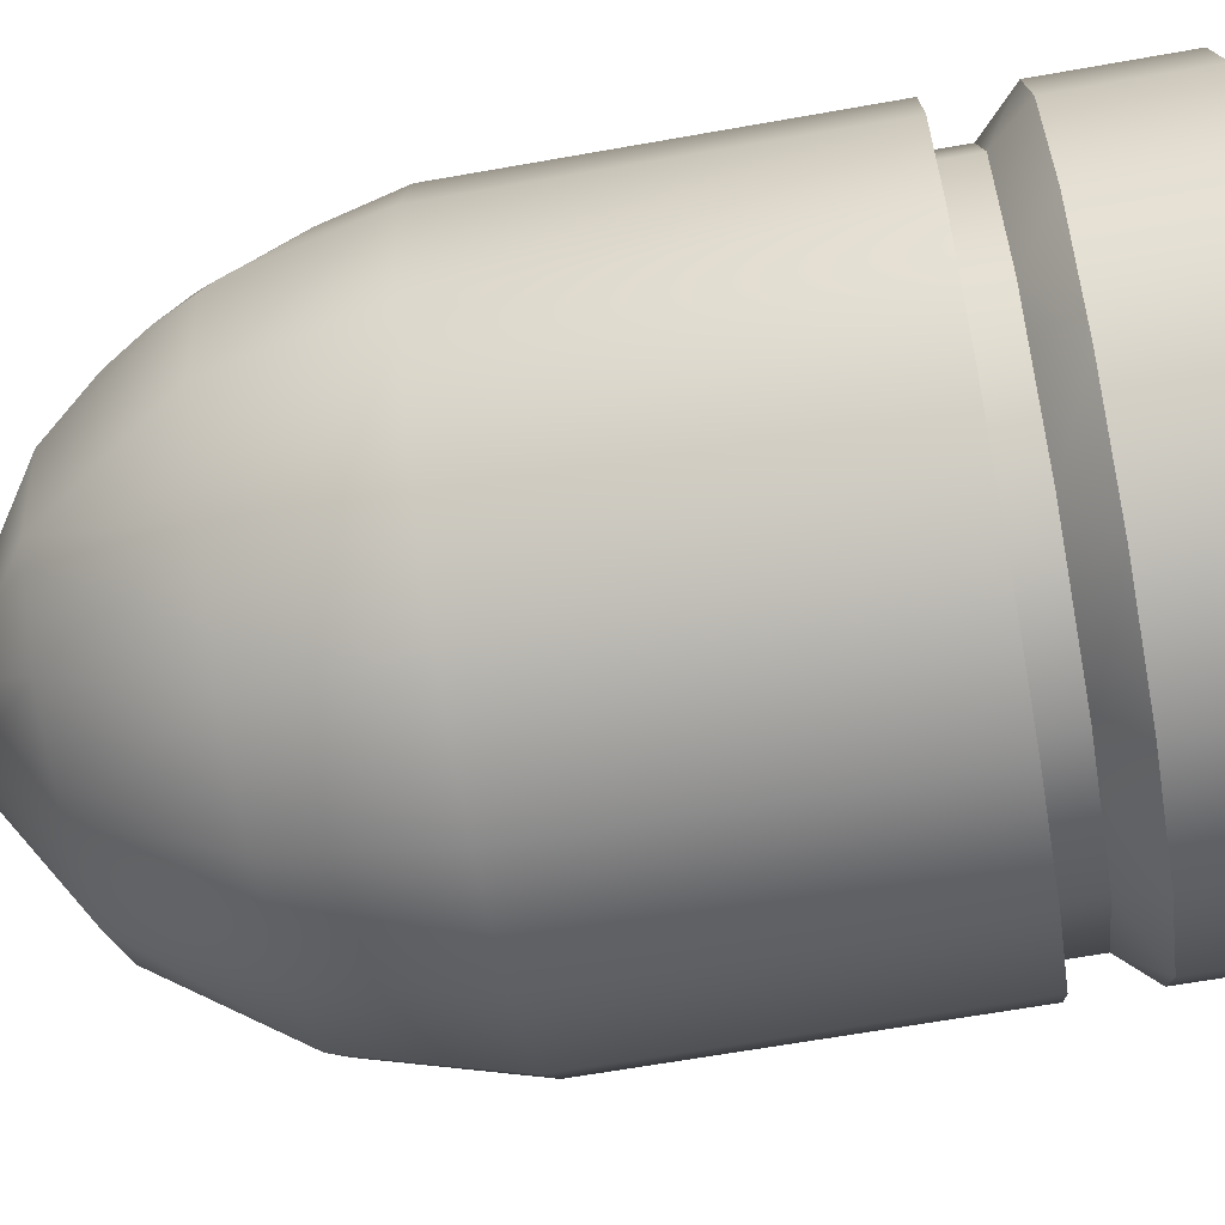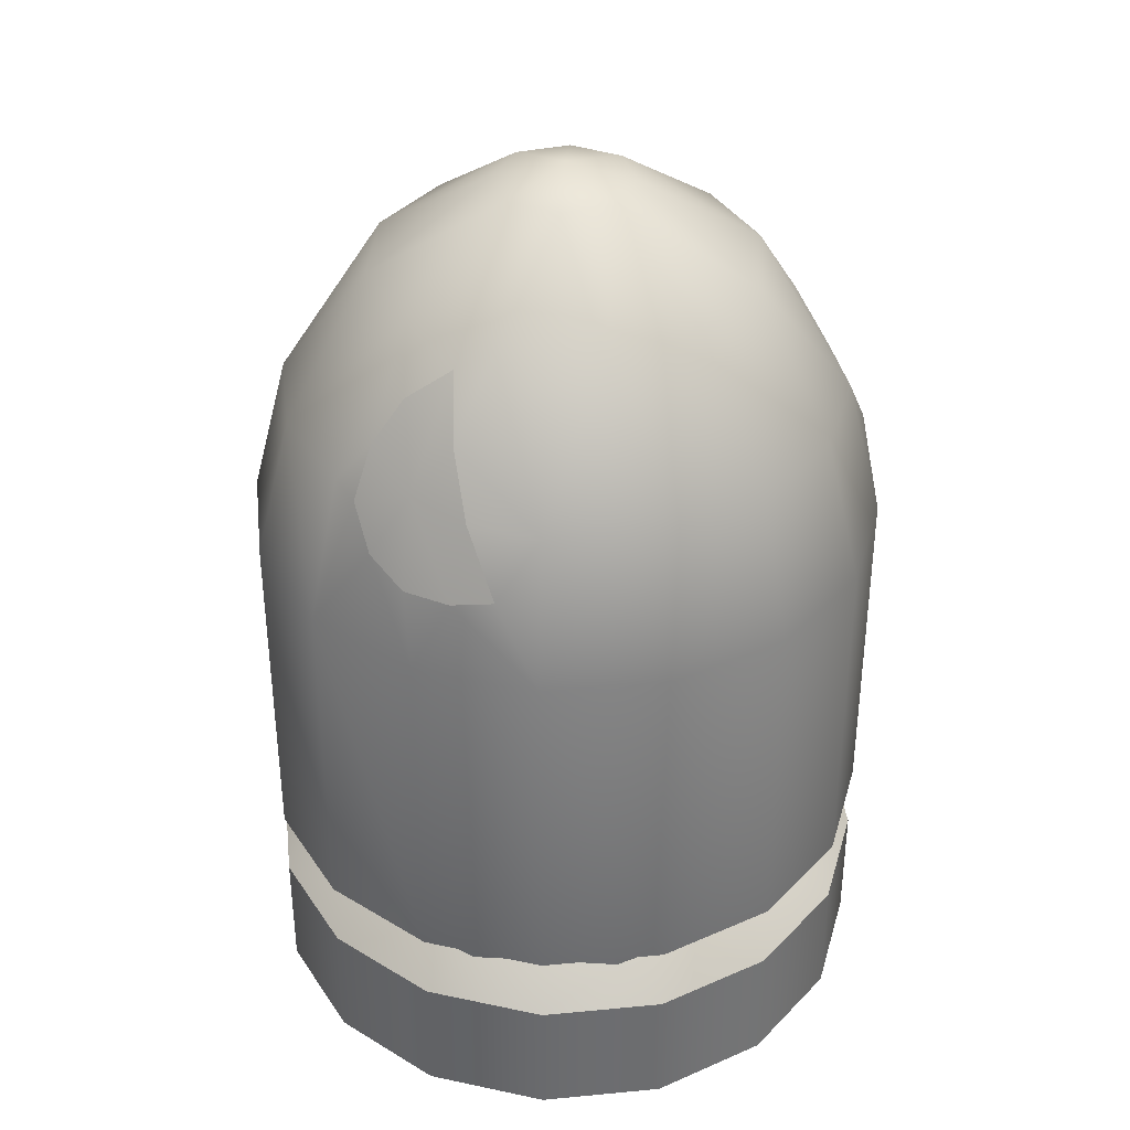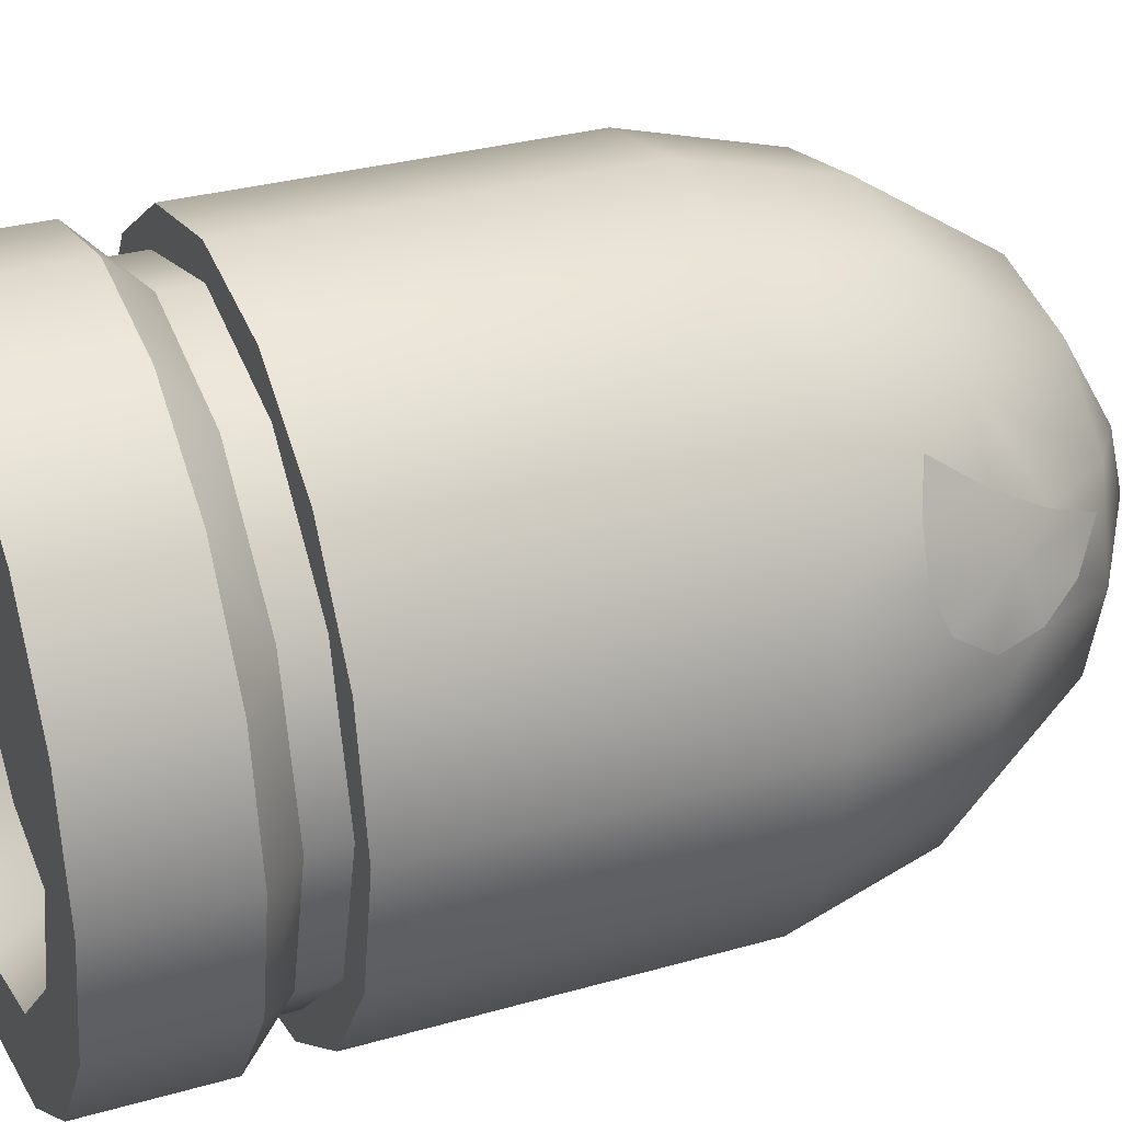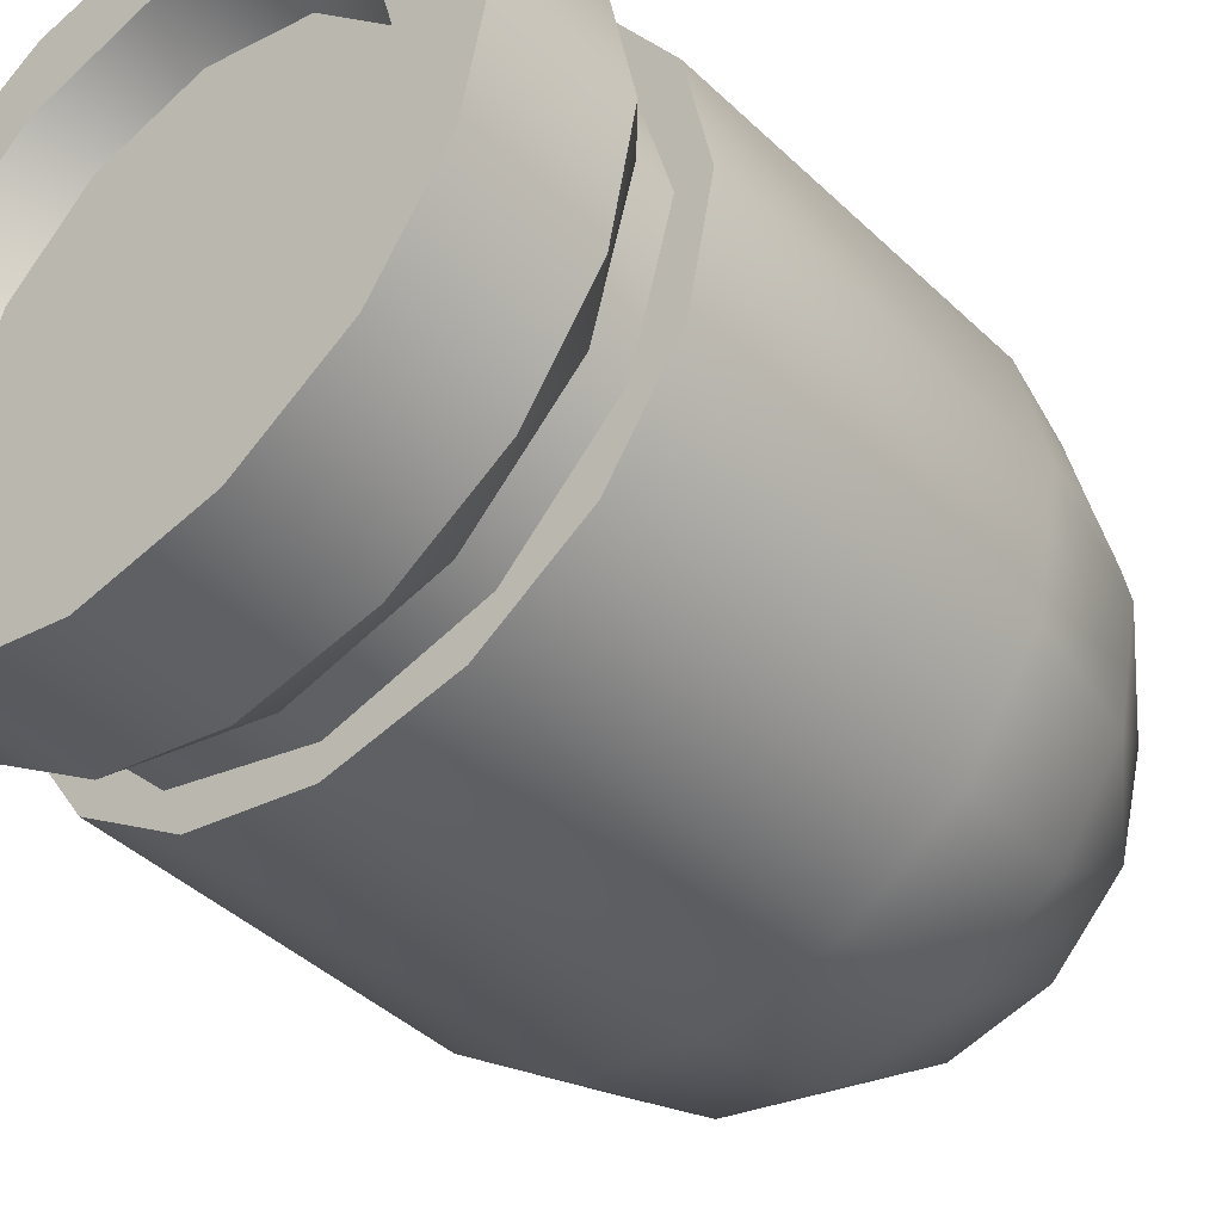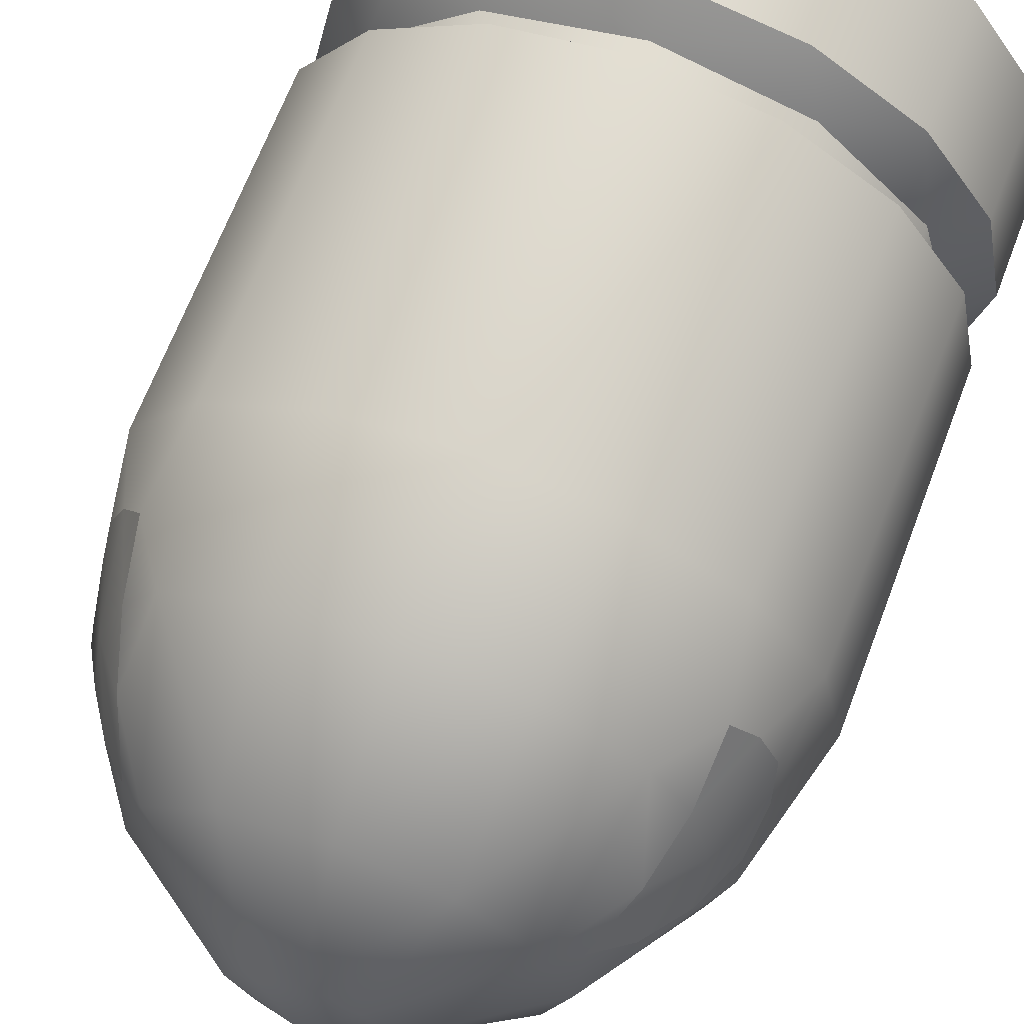
<metadata>
{"format":"obj","ext":"obj","renderer":"f3d","projection":"perspective","resolution":1024,"background":"white","views":[{"elev":-65.5,"azim":100.1,"up":"+Y"},{"elev":36.4,"azim":139.2,"up":"+Z"},{"elev":31.0,"azim":-112.3,"up":"+Y"},{"elev":-41.9,"azim":-138.7,"up":"+Y"},{"elev":67.5,"azim":20.9,"up":"+Y"}]}
</metadata>
<code>
g Killer
v 21.96 -38.04 -55.27
v 0 0 -55.27
v -21.96 -38.04 -55.27
v -21.96 38.04 -55.27
v 0 0 -55.27
v 21.96 38.04 -55.27
v -43.92 0 -55.27
v -21.96 -38.04 -55.27
v 0 0 -55.27
v -21.96 38.04 -55.27
v -43.92 0 -55.27
v 0 0 -55.27
v 43.92 0 -55.27
v 0 0 -55.27
v 21.96 -38.04 -55.27
v 21.96 38.04 -55.27
v 0 0 -55.27
v 43.92 0 -55.27
v -34.44 34.44 22.01
v -18.64 45 22.01
v -30.38 30.38 44.11
v -16.44 39.69 44.11
v 0 48.7 22.01
v -14.65 25.38 64.74
v -25.38 14.65 64.74
v 0 42.96 44.11
v 0 29.31 64.74
v 16.44 39.69 44.11
v 18.64 45 22.01
v 30.38 30.38 44.11
v 34.44 34.44 22.01
v 14.65 25.38 64.74
v 25.38 14.65 64.74
v 0 10.87 77.04
v -7.421 7.421 77.04
v 0 0 79.75
v 7.421 7.421 77.04
v -10.87 0 77.04
v -29.25 0 64.57
v 10.87 0 77.04
v 29.25 0 64.57
v -25.38 -14.65 64.74
v -7.421 -7.421 77.04
v -39.69 -16.44 44.11
v -42.96 0 44.11
v -48.7 0 22.01
v -45 -18.64 22.01
v -30.38 -30.38 44.11
v -34.44 -34.44 22.01
v -14.65 -25.38 64.74
v -16.44 -39.69 44.11
v -18.64 -45 22.01
v 0 -10.87 77.04
v 0 -42.96 44.11
v 0 -48.7 22.01
v 18.64 -45 22.01
v 0 -29.25 64.57
v 16.44 -39.69 44.11
v 34.44 -34.44 22.01
v 7.421 -7.421 77.04
v 14.65 -25.38 64.74
v 30.38 -30.38 44.11
v 45 -18.64 22.01
v 25.38 -14.65 64.74
v 39.69 -16.44 44.11
v 48.7 0 22.01
v 42.96 0 44.11
v -48.7 0 22.01
v -45 18.64 -32.38
v -45 18.64 22.01
v -48.7 0 -32.38
v -45 -18.64 22.01
v -45 -18.64 -32.38
v -34.44 -34.44 22.01
v -34.44 -34.44 -32.38
v -18.64 -45 22.01
v -18.64 -45 -32.38
v 0 -48.7 22.01
v 0 -48.7 -32.38
v 18.64 -45 -32.38
v 18.64 -45 22.01
v 34.44 -34.44 -32.38
v 34.44 -34.44 22.01
v 45 -18.64 -32.38
v 45 -18.64 22.01
v 48.7 0 -32.38
v 48.7 0 22.01
v 45 18.64 -32.38
v 45 18.64 22.01
v 45 18.64 22.01
v 34.44 34.44 -32.38
v 34.44 34.44 22.01
v 18.64 45 -32.38
v 18.64 45 22.01
v 0 48.7 -32.38
v 0 48.7 22.01
v -18.64 45 22.01
v -18.64 45 -32.38
v -34.44 34.44 22.01
v -34.44 34.44 -32.38
v -45 18.64 22.01
v -35.96 20.83 44.09
v -40.38 22.15 33.16
v -36.83 27.78 34.89
v -39.17 12.47 46.25
v -33.43 15.15 53.18
v -43.18 15.15 32.98
v -29.5 10.68 61.86
v -43.79 8.411 36.01
v -34.54 5.816 56.96
v -42.81 3.985 42.38
v -39.18 3.726 50.25
v 35.96 20.83 44.09
v 36.83 27.78 34.89
v 40.38 22.15 33.16
v 39.17 12.47 46.25
v 33.43 15.15 53.18
v 43.18 15.15 32.98
v 29.5 10.68 61.86
v 43.79 8.411 36.01
v 34.54 5.816 56.96
v 42.81 3.985 42.38
v 39.18 3.726 50.25
v 0 -43.68 -37.87
v -21.88 -37.89 -37.87
v 0 -43.68 -32.38
v 21.88 -37.89 -37.87
v -21.88 -37.89 -32.38
v 21.88 -37.89 -32.38
v -37.89 -21.88 -37.87
v 37.89 -21.88 -37.87
v -37.89 -21.88 -32.38
v 37.89 -21.88 -32.38
v -43.76 0 -37.87
v 43.76 0 -37.87
v -43.76 0 -32.38
v 43.76 0 -32.38
v -37.89 21.88 -37.87
v 37.89 21.88 -37.87
v -37.89 21.88 -32.38
v 37.89 21.88 -32.38
v -21.88 37.89 -37.87
v 21.88 37.89 -37.87
v -21.88 37.89 -32.38
v 21.88 37.89 -32.38
v 0 43.61 -37.87
v 0 43.61 -32.38
v 0 -48.7 -63.05
v -18.64 -45 -63.05
v 0 -48.7 -43.36
v 18.64 -45 -63.05
v -18.64 -45 -43.36
v 18.64 -45 -43.36
v -34.44 -34.44 -63.05
v 34.44 -34.44 -63.05
v -34.44 -34.44 -43.36
v 34.44 -34.44 -43.36
v -45 -18.64 -63.05
v 45 -18.64 -63.05
v -45 -18.64 -43.36
v 45 -18.64 -43.36
v -48.7 0 -63.05
v 48.7 0 -63.05
v -48.7 0 -43.36
v 48.7 0 -43.36
v -45 18.64 -63.05
v 45 18.64 -63.05
v -45 18.64 -43.36
v 45 18.64 -43.36
v -34.44 34.44 -63.05
v 34.44 34.44 -63.05
v -34.44 34.44 -43.36
v 34.44 34.44 -43.36
v -18.64 45 -63.05
v 18.64 45 -63.05
v -18.64 45 -43.36
v 18.64 45 -43.36
v 0 48.7 -63.05
v 0 48.7 -43.36
v -35.96 20.83 44.09
v -36.83 27.78 34.89
v -30.38 30.38 44.11
v -33.43 15.15 53.18
v -34.44 34.44 22.01
v -25.38 14.65 64.74
v -40.38 22.15 33.16
v -29.5 10.68 61.86
v -45 18.64 22.01
v -43.18 15.15 32.98
v -43.79 8.411 36.01
v -48.7 0 22.01
v -42.81 3.985 42.38
v -42.96 0 44.11
v -39.18 3.726 50.25
v -29.25 0 64.57
v -34.54 5.816 56.96
v 35.96 20.83 44.09
v 30.38 30.38 44.11
v 36.83 27.78 34.89
v 33.43 15.15 53.18
v 34.44 34.44 22.01
v 25.38 14.65 64.74
v 40.38 22.15 33.16
v 29.5 10.68 61.86
v 45 18.64 22.01
v 43.18 15.15 32.98
v 43.79 8.411 36.01
v 48.7 0 22.01
v 42.81 3.985 42.38
v 42.96 0 44.11
v 39.18 3.726 50.25
v 29.25 0 64.57
v 34.54 5.816 56.96
v -48.7 0 -43.36
v -45 18.64 -43.36
v -43.76 0 -37.87
v -45 -18.64 -43.36
v -37.89 21.88 -37.87
v -37.89 -21.88 -37.87
v -34.44 34.44 -43.36
v -34.44 -34.44 -43.36
v -21.88 37.89 -37.87
v -21.88 -37.89 -37.87
v -18.64 45 -43.36
v -18.64 -45 -43.36
v 0 43.61 -37.87
v 0 48.7 -43.36
v 18.64 45 -43.36
v 21.88 37.89 -37.87
v 34.44 34.44 -43.36
v 37.89 21.88 -37.87
v 45 18.64 -43.36
v 0 -43.68 -37.87
v 0 -48.7 -43.36
v 18.64 -45 -43.36
v 21.88 -37.89 -37.87
v 34.44 -34.44 -43.36
v 37.89 -21.88 -37.87
v 45 -18.64 -43.36
v 43.76 0 -37.87
v 48.7 0 -43.36
v -34.44 34.44 -32.38
v -45 18.64 -32.38
v -37.89 21.88 -32.38
v -48.7 0 -32.38
v -21.88 37.89 -32.38
v -43.76 0 -32.38
v -18.64 45 -32.38
v -45 -18.64 -32.38
v -37.89 -21.88 -32.38
v -34.44 -34.44 -32.38
v -21.88 -37.89 -32.38
v -18.64 -45 -32.38
v 0 43.61 -32.38
v 0 48.7 -32.38
v 18.64 45 -32.38
v 21.88 37.89 -32.38
v 34.44 34.44 -32.38
v 0 -43.68 -32.38
v 0 -48.7 -32.38
v 18.64 -45 -32.38
v 21.88 -37.89 -32.38
v 34.44 -34.44 -32.38
v 37.89 -21.88 -32.38
v 45 -18.64 -32.38
v 43.76 0 -32.38
v 48.7 0 -32.38
v 37.89 21.88 -32.38
v 45 18.64 -32.38
v 0 48.7 -63.05
v -18.64 45 -63.05
v 0 36.73 -63.06
v 18.64 45 -63.05
v -18.37 31.81 -63.06
v 18.37 31.81 -63.06
v -34.44 34.44 -63.05
v 34.44 34.44 -63.05
v -31.81 18.37 -63.06
v -45 18.64 -63.05
v -48.7 0 -63.05
v -36.73 0 -63.06
v -45 -18.64 -63.05
v -31.81 -18.37 -63.06
v -34.44 -34.44 -63.05
v -18.37 -31.81 -63.06
v -18.64 -45 -63.05
v 31.81 18.37 -63.06
v 45 18.64 -63.05
v 48.7 0 -63.05
v 36.73 0 -63.06
v 45 -18.64 -63.05
v 31.81 -18.37 -63.06
v 34.44 -34.44 -63.05
v 18.37 -31.81 -63.06
v 18.64 -45 -63.05
v 0 -36.73 -63.06
v 0 -48.7 -63.05
v -18.37 31.81 -63.06
v -31.81 18.37 -63.06
v 0 0 4.606
v 0 36.73 -63.06
v -36.73 0 -63.06
v 18.37 31.81 -63.06
v -31.81 -18.37 -63.06
v 31.81 18.37 -63.06
v -18.37 -31.81 -63.06
v 36.73 0 -63.06
v 0 -36.73 -63.06
v 31.81 -18.37 -63.06
v 18.37 -31.81 -63.06
g Killer_0
f 3 2 1
f 6 5 4
f 9 8 7
f 12 11 10
f 15 14 13
f 18 17 16
f 21 20 19
f 22 20 21
f 22 23 20
f 24 22 21
f 25 24 21
f 26 23 22
f 27 26 22
f 24 27 22
f 26 28 23
f 26 27 28
f 23 28 29
f 28 30 29
f 29 30 31
f 28 32 30
f 27 32 28
f 32 33 30
f 34 27 24
f 27 34 32
f 35 24 25
f 35 34 24
f 36 34 35
f 34 37 32
f 32 37 33
f 34 36 37
f 38 35 25
f 36 35 38
f 38 25 39
f 33 37 40
f 37 36 40
f 33 40 41
f 38 39 42
f 36 38 43
f 43 38 42
f 42 39 44
f 39 45 44
f 45 46 44
f 44 46 47
f 44 47 48
f 42 44 48
f 48 47 49
f 43 42 50
f 50 42 48
f 48 49 51
f 50 48 51
f 51 49 52
f 36 43 53
f 53 43 50
f 51 52 54
f 54 52 55
f 56 54 55
f 57 50 51
f 57 51 54
f 53 50 57
f 58 54 56
f 58 57 54
f 59 58 56
f 60 36 53
f 40 36 60
f 61 53 57
f 58 61 57
f 61 60 53
f 62 58 59
f 62 61 58
f 63 62 59
f 40 60 64
f 64 60 61
f 62 64 61
f 41 40 64
f 65 62 63
f 65 64 62
f 41 64 65
f 66 65 63
f 67 41 65
f 67 65 66
f 70 69 68
f 68 69 71
f 68 71 72
f 72 71 73
f 72 73 74
f 74 73 75
f 74 75 76
f 76 75 77
f 76 77 78
f 78 77 79
f 80 78 79
f 81 78 80
f 82 81 80
f 83 81 82
f 84 83 82
f 85 83 84
f 86 85 84
f 87 85 86
f 88 87 86
f 89 87 88
f 91 90 88
f 92 90 91
f 93 92 91
f 94 92 93
f 95 94 93
f 96 94 95
f 96 95 97
f 97 95 98
f 97 98 99
f 99 98 100
f 99 100 101
f 101 100 69
f 104 103 102
f 102 103 105
f 102 105 106
f 103 107 105
f 105 108 106
f 105 107 109
f 110 108 105
f 111 105 109
f 112 110 105
f 111 112 105
f 115 114 113
f 115 113 116
f 116 113 117
f 118 115 116
f 119 116 117
f 118 116 120
f 119 121 116
f 116 122 120
f 121 123 116
f 123 122 116
f 126 125 124
f 127 126 124
f 128 125 126
f 129 126 127
f 128 130 125
f 131 129 127
f 132 130 128
f 133 129 131
f 132 134 130
f 135 133 131
f 136 134 132
f 137 133 135
f 136 138 134
f 139 137 135
f 140 138 136
f 141 137 139
f 140 142 138
f 143 141 139
f 144 142 140
f 145 141 143
f 144 146 142
f 146 145 143
f 147 146 144
f 147 145 146
f 150 149 148
f 151 150 148
f 152 149 150
f 153 150 151
f 152 154 149
f 155 153 151
f 156 154 152
f 157 153 155
f 156 158 154
f 159 157 155
f 160 158 156
f 161 157 159
f 160 162 158
f 163 161 159
f 164 162 160
f 165 161 163
f 164 166 162
f 167 165 163
f 168 166 164
f 169 165 167
f 168 170 166
f 171 169 167
f 172 170 168
f 173 169 171
f 172 174 170
f 175 173 171
f 176 174 172
f 177 173 175
f 176 178 174
f 178 177 175
f 179 178 176
f 179 177 178
f 182 181 180
f 183 182 180
f 181 182 184
f 185 182 183
f 181 184 186
f 187 185 183
f 186 184 188
f 186 188 189
f 189 188 190
f 190 188 191
f 191 192 190
f 193 192 191
f 194 192 193
f 195 185 187
f 195 194 193
f 195 187 196
f 196 194 195
f 199 198 197
f 198 200 197
f 198 199 201
f 202 200 198
f 199 203 201
f 202 204 200
f 201 203 205
f 205 203 206
f 206 207 205
f 205 207 208
f 209 208 207
f 209 210 208
f 209 211 210
f 204 202 212
f 211 212 210
f 204 212 213
f 213 212 211
f 216 215 214
f 216 214 217
f 218 215 216
f 219 216 217
f 218 220 215
f 219 217 221
f 222 220 218
f 219 221 223
f 222 224 220
f 223 221 225
f 222 226 224
f 226 227 224
f 227 226 228
f 226 229 228
f 228 229 230
f 230 229 231
f 230 231 232
f 223 225 233
f 233 225 234
f 235 233 234
f 235 236 233
f 237 236 235
f 237 238 236
f 239 238 237
f 232 231 240
f 240 238 239
f 232 240 241
f 241 240 239
f 244 243 242
f 244 245 243
f 246 244 242
f 247 245 244
f 246 242 248
f 247 249 245
f 250 249 247
f 250 251 249
f 250 252 251
f 252 253 251
f 246 248 254
f 254 248 255
f 256 254 255
f 256 257 254
f 258 257 256
f 252 259 253
f 259 260 253
f 260 259 261
f 259 262 261
f 261 262 263
f 262 264 263
f 263 264 265
f 264 266 265
f 265 266 267
f 268 257 258
f 266 268 267
f 269 268 258
f 267 268 269
f 272 271 270
f 273 272 270
f 272 274 271
f 275 272 273
f 274 276 271
f 277 275 273
f 274 278 276
f 278 279 276
f 278 280 279
f 281 280 278
f 281 282 280
f 283 282 281
f 283 284 282
f 283 285 284
f 285 286 284
f 287 275 277
f 288 287 277
f 289 287 288
f 290 287 289
f 291 290 289
f 292 290 291
f 293 292 291
f 294 292 293
f 295 294 293
f 285 296 286
f 296 294 295
f 296 297 286
f 297 296 295
f 300 299 298
f 300 298 301
f 300 302 299
f 303 300 301
f 300 304 302
f 305 300 303
f 300 306 304
f 307 300 305
f 300 308 306
f 309 300 307
f 308 300 310
f 310 300 309

</code>
